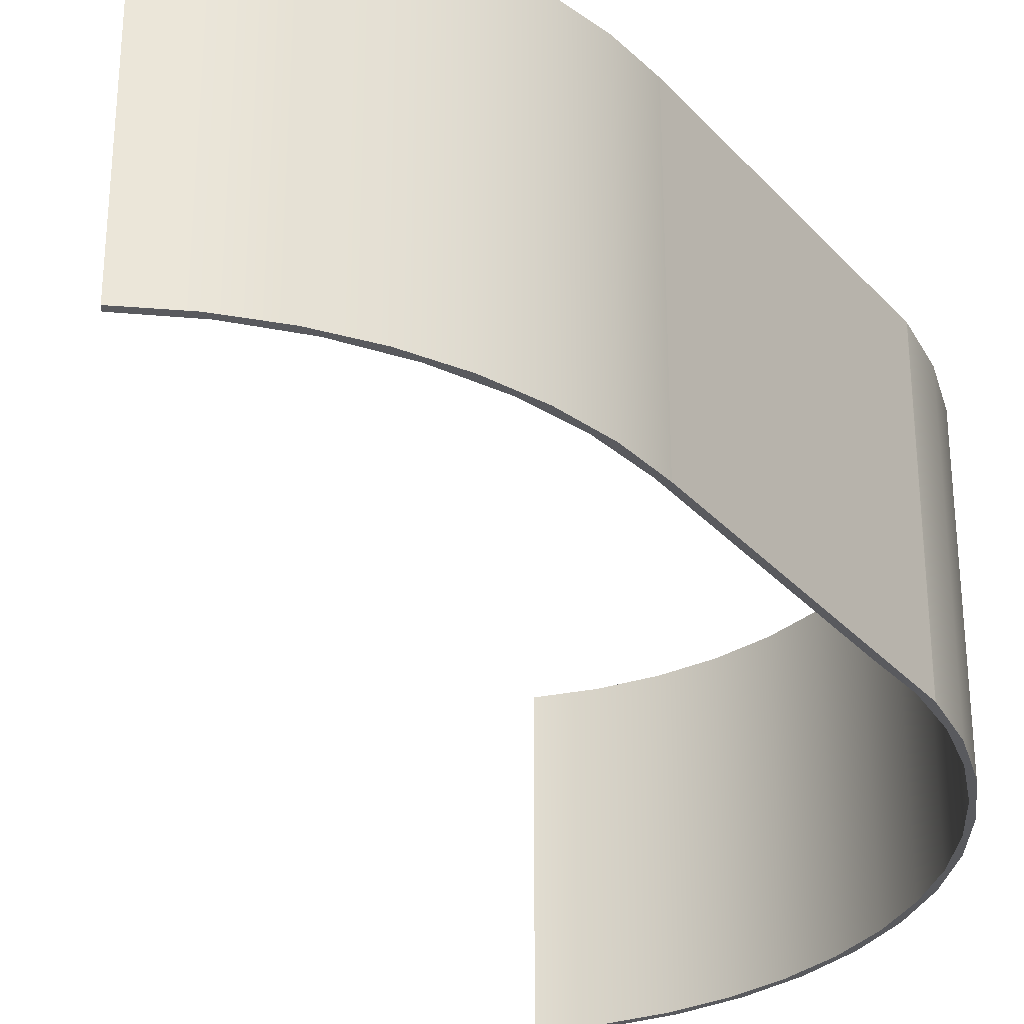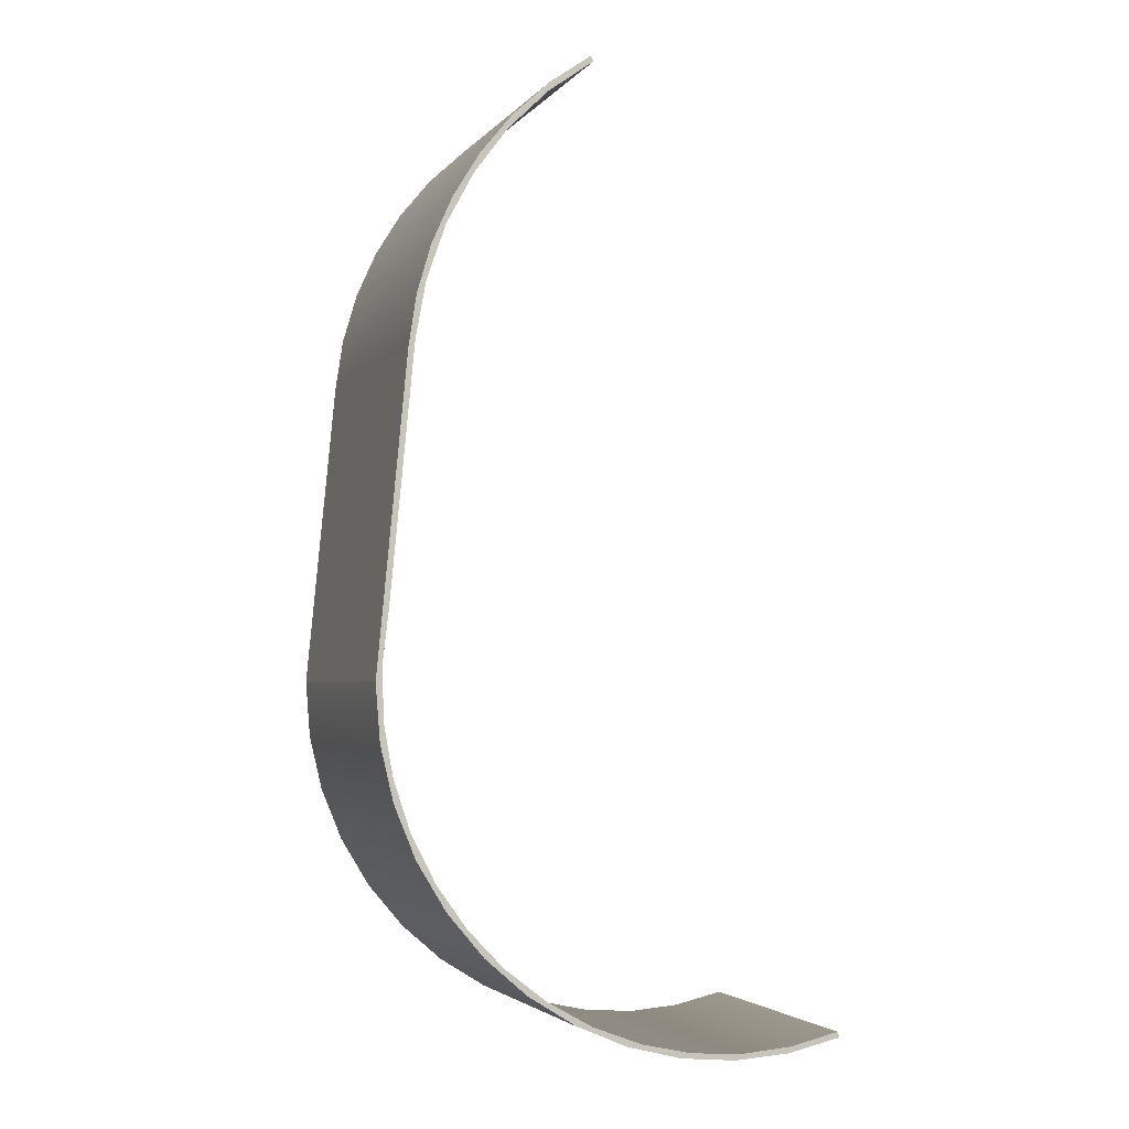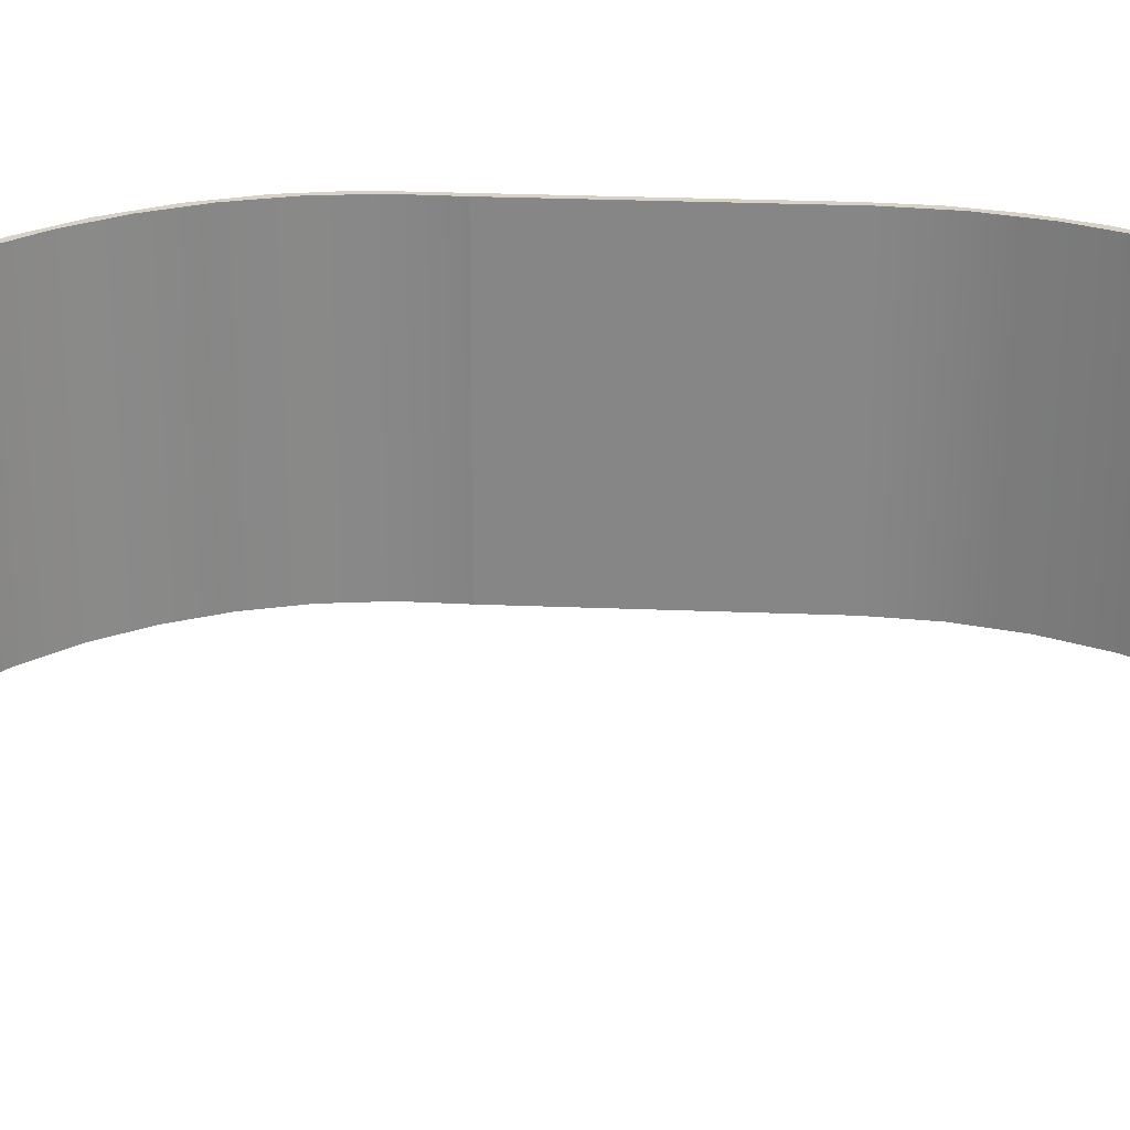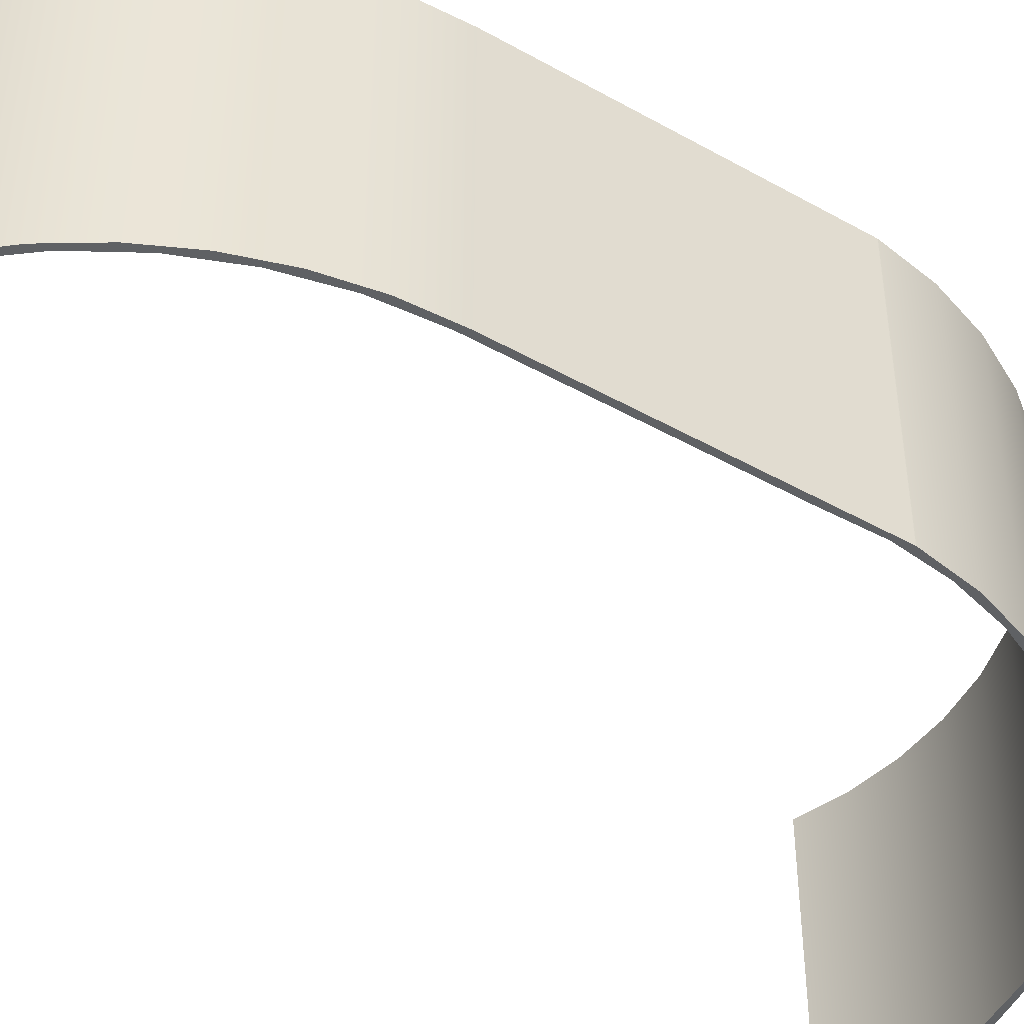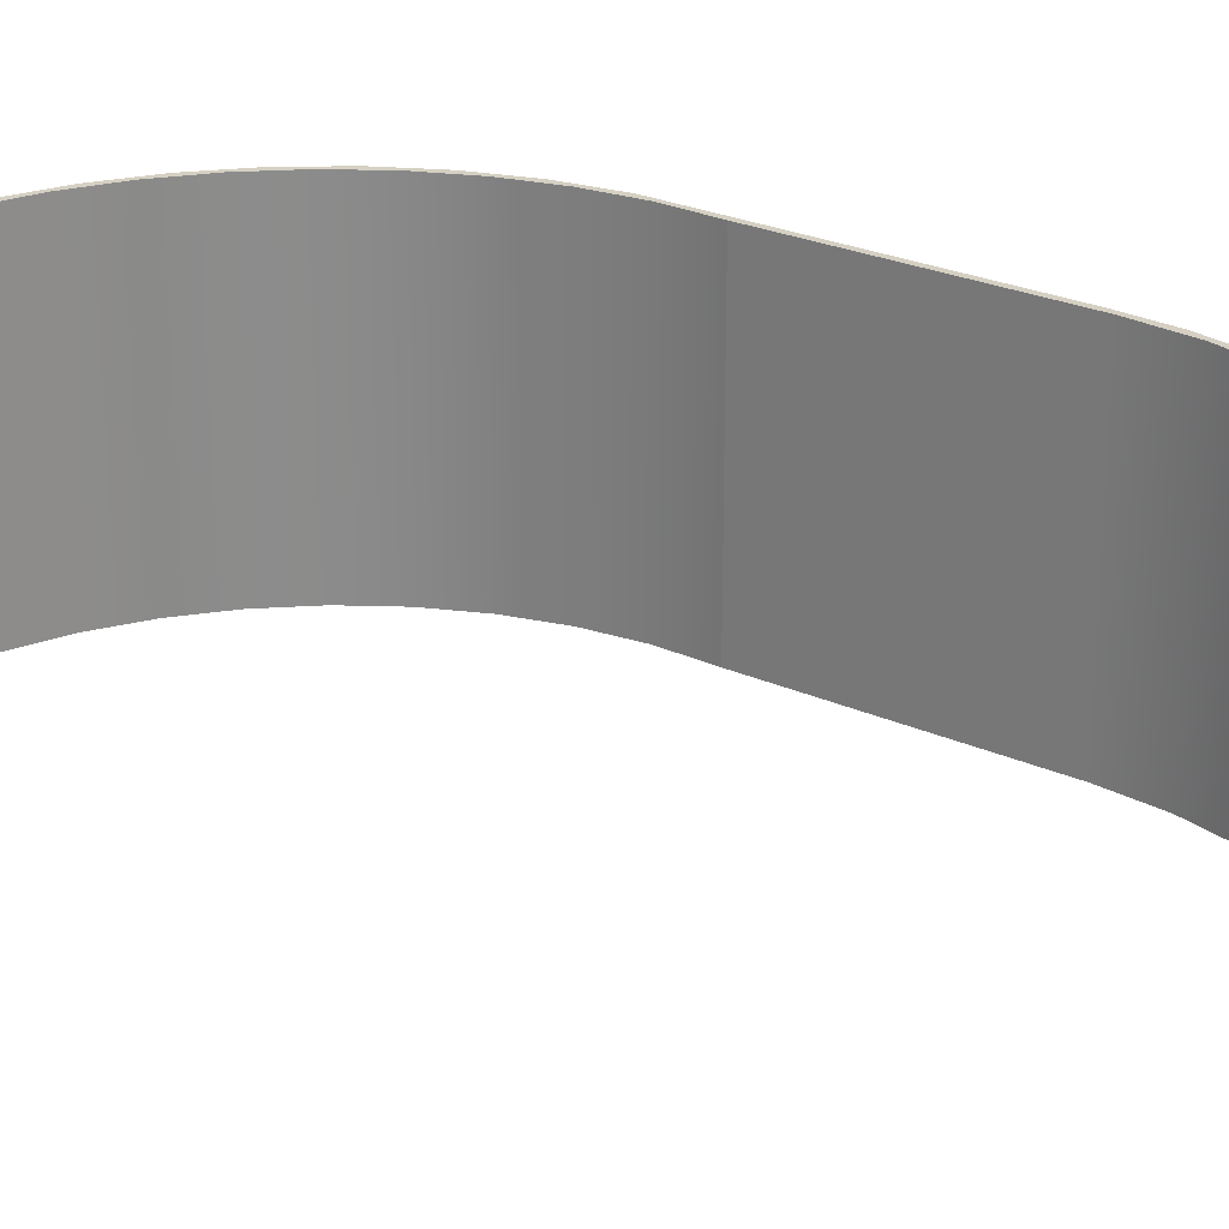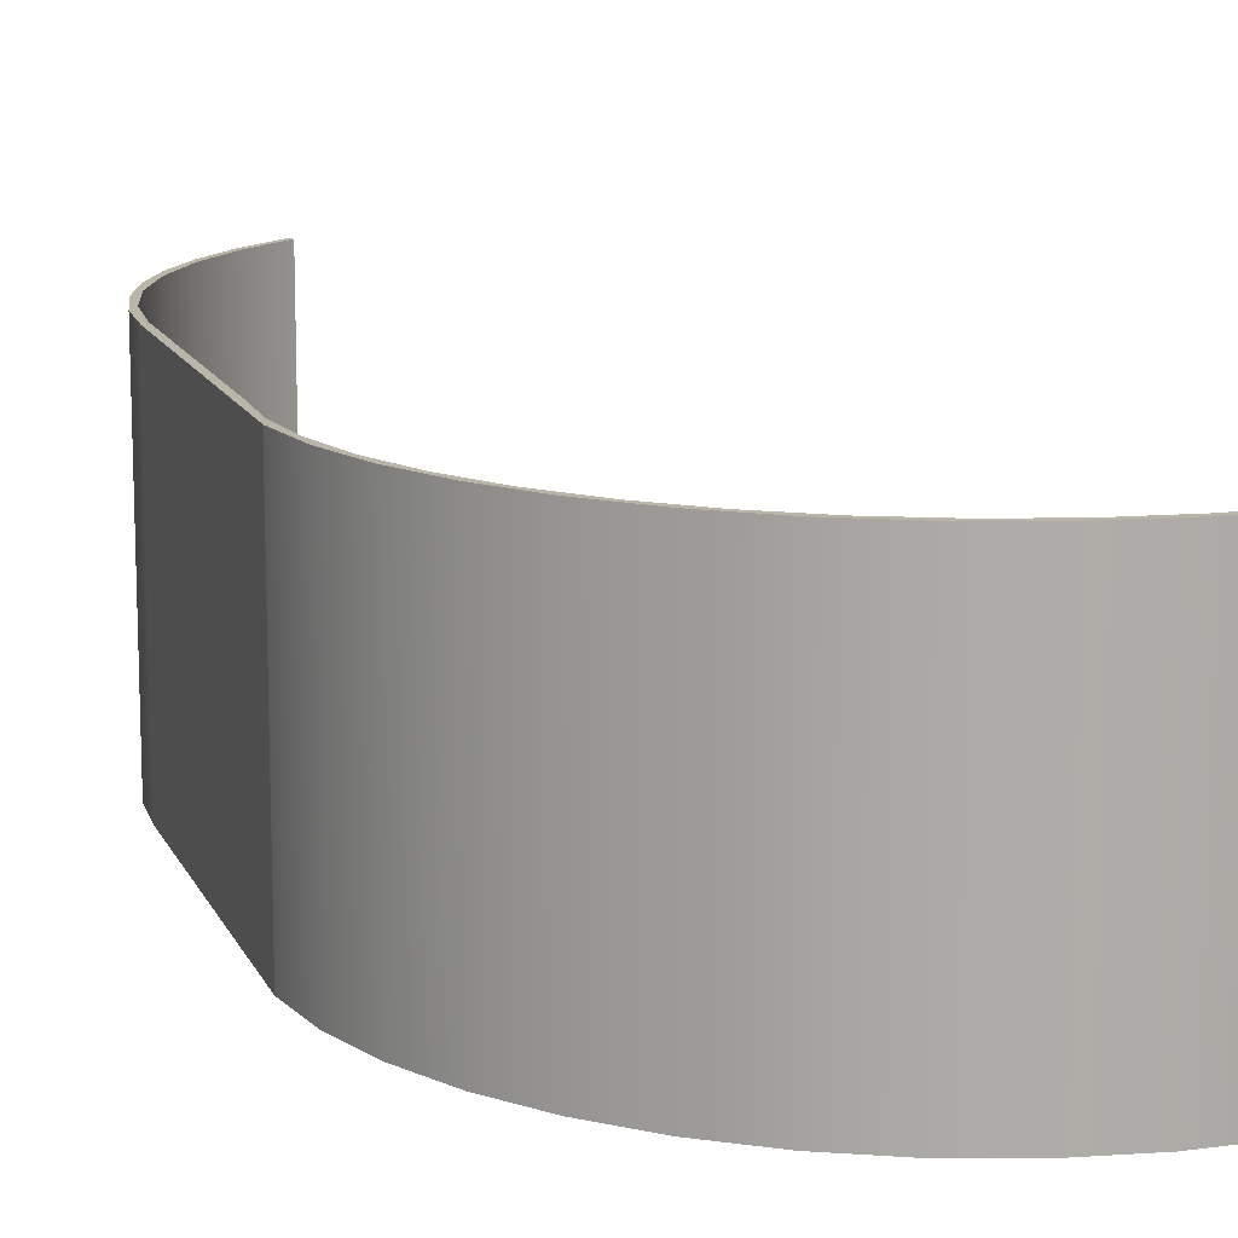
<metadata>
{"format":"obj","ext":"obj","renderer":"f3d","projection":"perspective","resolution":1024,"background":"white","views":[{"elev":-31.6,"azim":-151.3,"up":"+Z"},{"elev":-3.3,"azim":-19.7,"up":"+Y"},{"elev":27.4,"azim":88.1,"up":"+Z"},{"elev":-46.1,"azim":-128.3,"up":"+Z"},{"elev":26.2,"azim":119.6,"up":"+Z"},{"elev":13.4,"azim":-22.8,"up":"+Z"}]}
</metadata>
<code>
g Body6
v -10.09 -7.882 0.3
v -9.977 -9.378 0.3
v -9.63 -10.84 0.3
v -9.061 -12.23 0.3
v -8.283 -13.51 0.3
v -7.316 -14.66 0.3
v -6.182 -15.64 0.3
v -4.91 -16.44 0.3
v -3.53 -17.03 0.3
v -2.075 -17.4 0.3
v -0.5803 -17.54 0.3
v 0.9178 -17.44 0.3
v 2.383 -17.12 0.3
v 2.383 -17.12 7.925
v 0.9178 -17.44 7.925
v -0.5803 -17.54 7.925
v -2.075 -17.4 7.925
v -3.53 -17.03 7.925
v -4.91 -16.44 7.925
v -6.182 -15.64 7.925
v -7.316 -14.66 7.925
v -8.283 -13.51 7.925
v -9.061 -12.23 7.925
v -9.63 -10.84 7.925
v -9.977 -9.378 7.925
v -10.09 -7.882 7.925
v -10.09 -7.867 0.3
v -10.09 -7.867 7.925
v -9.309 0.3443 0.3
v -9.309 0.3443 7.925
v -4.504 8.14 0.3
v -5.611 7.356 0.3
v -6.603 6.431 0.3
v -7.462 5.381 0.3
v -8.174 4.227 0.3
v -8.725 2.987 0.3
v -9.105 1.685 0.3
v -9.105 1.685 7.925
v -8.725 2.987 7.925
v -8.174 4.227 7.925
v -7.462 5.381 7.925
v -6.603 6.431 7.925
v -5.611 7.356 7.925
v -4.504 8.14 7.925
v -4.425 8.005 0.3
v -4.425 8.005 7.925
v -9.13 0.5671 0.3
v -8.854 2.059 0.3
v -8.354 3.492 0.3
v -7.642 4.833 0.3
v -6.736 6.05 0.3
v -5.655 7.116 0.3
v -5.655 7.116 7.925
v -6.736 6.05 7.925
v -7.642 4.833 7.925
v -8.354 3.492 7.925
v -8.854 2.059 7.925
v -9.13 0.5671 7.925
v -9.766 -6.083 0.3
v -9.766 -6.083 7.925
v 2.337 -16.97 0.3
v 0.9769 -17.28 0.3
v -0.4142 -17.38 0.3
v -1.806 -17.28 0.3
v -3.168 -16.98 0.3
v -4.471 -16.48 0.3
v -5.687 -15.8 0.3
v -6.79 -14.95 0.3
v -7.756 -13.94 0.3
v -8.564 -12.8 0.3
v -9.197 -11.56 0.3
v -9.641 -10.24 0.3
v -9.887 -8.863 0.3
v -9.929 -7.469 0.3
v -9.929 -7.469 7.925
v -9.887 -8.863 7.925
v -9.641 -10.24 7.925
v -9.197 -11.56 7.925
v -8.564 -12.8 7.925
v -7.756 -13.94 7.925
v -6.79 -14.95 7.925
v -5.687 -15.8 7.925
v -4.471 -16.48 7.925
v -3.168 -16.98 7.925
v -1.806 -17.28 7.925
v -0.4142 -17.38 7.925
v 0.9769 -17.28 7.925
v 2.337 -16.97 7.925
f 26 1 25
f 25 1 2
f 25 2 24
f 24 2 3
f 24 3 23
f 23 3 4
f 23 4 22
f 22 4 5
f 22 5 21
f 21 5 6
f 21 6 20
f 20 6 7
f 20 7 19
f 19 7 8
f 19 8 18
f 18 8 9
f 18 9 17
f 17 9 10
f 17 10 16
f 16 10 11
f 16 11 15
f 15 11 12
f 15 12 14
f 14 12 13
f 27 1 28
f 28 1 26
f 29 27 30
f 30 27 28
f 44 31 43
f 43 31 32
f 43 32 42
f 42 32 33
f 42 33 41
f 41 33 34
f 41 34 40
f 40 34 35
f 40 35 39
f 39 35 36
f 39 36 38
f 38 36 37
f 38 37 30
f 30 37 29
f 45 31 46
f 46 31 44
f 58 47 57
f 57 47 48
f 57 48 56
f 56 48 49
f 56 49 55
f 55 49 50
f 55 50 54
f 54 50 51
f 54 51 53
f 53 51 52
f 53 52 46
f 46 52 45
f 59 47 60
f 60 47 58
f 88 61 87
f 87 61 62
f 87 62 63
f 87 63 86
f 86 63 64
f 86 64 85
f 85 64 65
f 85 65 84
f 84 65 66
f 84 66 83
f 83 66 67
f 83 67 82
f 82 67 68
f 82 68 81
f 81 68 69
f 81 69 80
f 80 69 70
f 80 70 79
f 79 70 71
f 79 71 78
f 78 71 72
f 78 72 77
f 77 72 73
f 77 73 76
f 76 73 74
f 76 74 75
f 75 74 60
f 60 74 59
f 13 61 14
f 14 61 88
f 61 13 62
f 62 13 12
f 62 12 63
f 63 12 11
f 63 11 64
f 64 11 10
f 64 10 65
f 65 10 9
f 65 9 66
f 66 9 8
f 66 8 67
f 67 8 7
f 67 7 68
f 68 7 6
f 68 6 69
f 69 6 5
f 69 5 70
f 70 5 4
f 70 4 71
f 71 4 3
f 71 3 72
f 72 3 2
f 72 2 73
f 73 2 1
f 73 1 74
f 74 1 27
f 74 27 59
f 59 27 29
f 59 29 47
f 47 29 37
f 47 37 48
f 48 37 36
f 48 36 49
f 49 36 35
f 49 35 50
f 50 35 34
f 50 34 51
f 51 34 33
f 51 33 52
f 52 33 32
f 52 32 45
f 45 32 31
f 88 87 14
f 14 87 15
f 15 87 86
f 15 86 16
f 16 86 85
f 16 85 17
f 17 85 84
f 17 84 18
f 18 84 83
f 18 83 19
f 19 83 82
f 19 82 20
f 20 82 81
f 20 81 21
f 21 81 80
f 21 80 22
f 22 80 79
f 22 79 23
f 23 79 78
f 23 78 24
f 24 78 77
f 24 77 25
f 25 77 76
f 25 76 26
f 26 76 75
f 26 75 28
f 28 75 60
f 28 60 30
f 30 60 58
f 30 58 38
f 38 58 57
f 38 57 39
f 39 57 56
f 39 56 40
f 40 56 55
f 40 55 41
f 41 55 54
f 41 54 42
f 42 54 53
f 42 53 43
f 43 53 46
f 43 46 44

</code>
